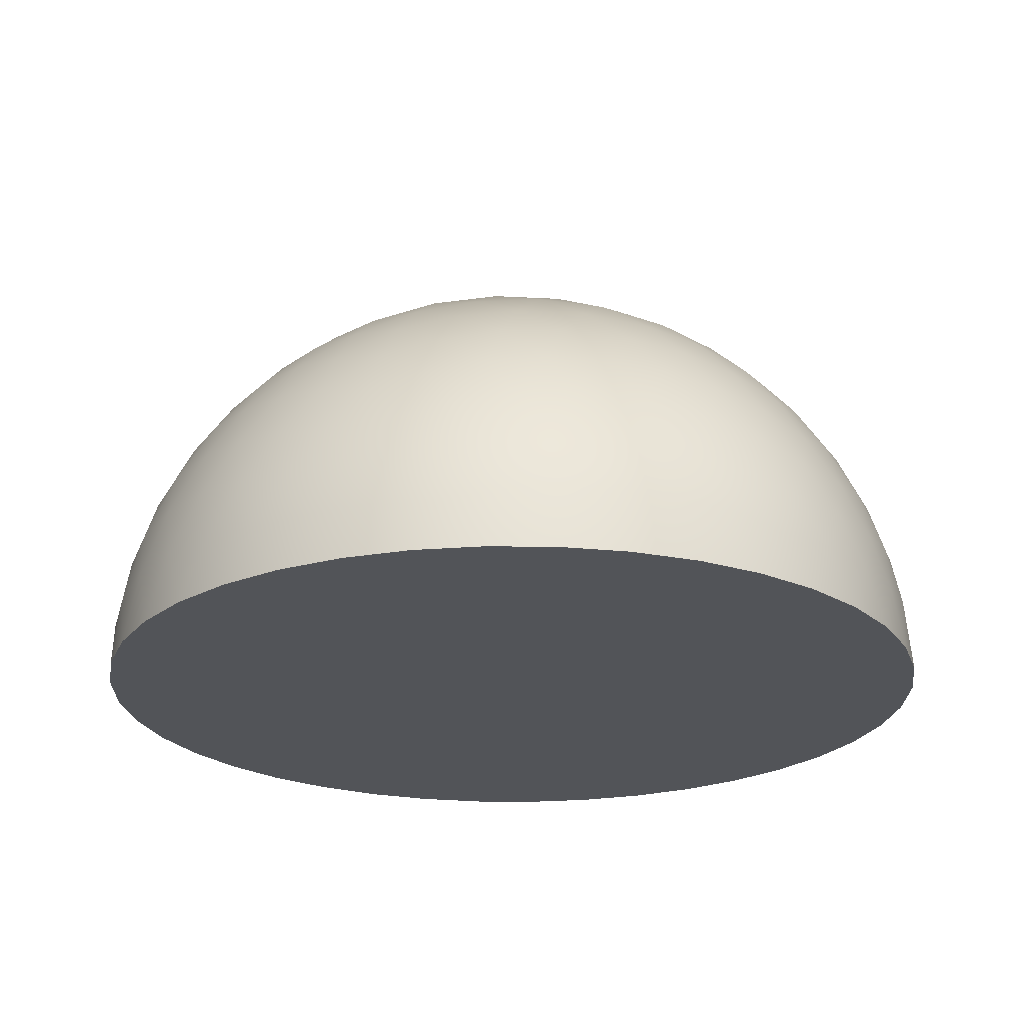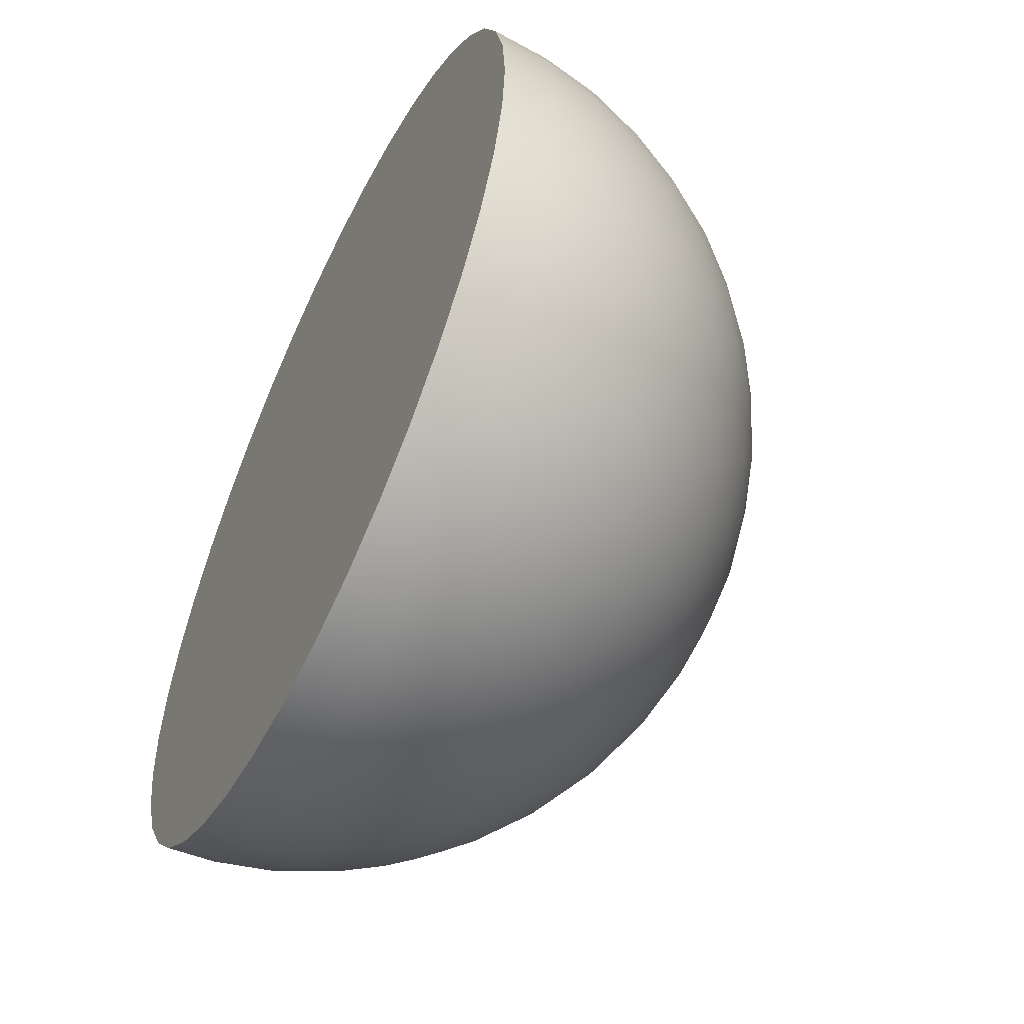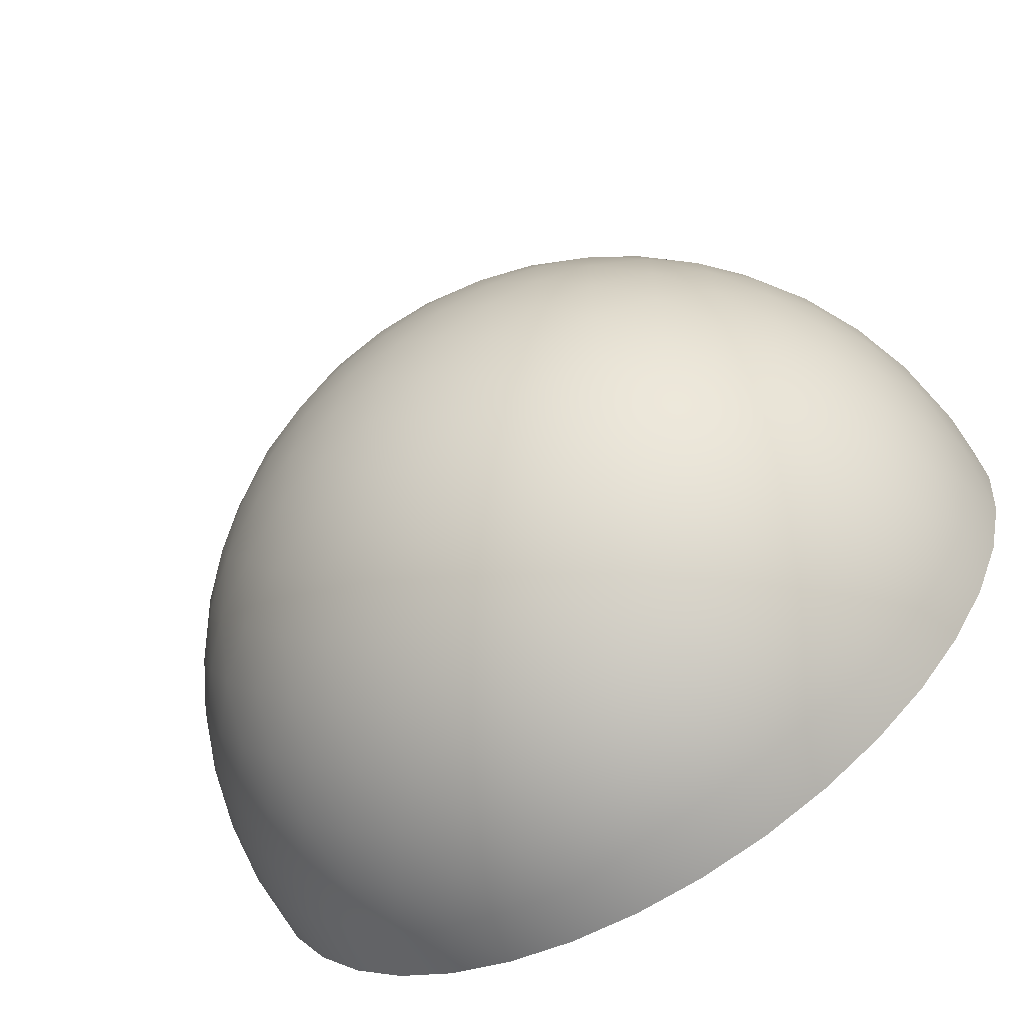
<metadata>
{"format":"obj","ext":"obj","renderer":"f3d","projection":"perspective","resolution":1024,"background":"white","views":[{"elev":-22.9,"azim":111.3,"up":"+Y"},{"elev":-56.1,"azim":64.2,"up":"+Z"},{"elev":-63.5,"azim":-148.8,"up":"+Z"}]}
</metadata>
<code>
v  0 4.5 -0
v  0.3449 4.476 -0
v  0.1066 4.476 -0.328
v  0.6832 4.405 -0
v  0.453 4.436 -0.3291
v  0.2111 4.405 -0.6497
v  1.008 4.288 -0
v  0.7943 4.347 -0.3308
v  0.5601 4.347 -0.6532
v  0.3116 4.288 -0.959
v  1.314 4.127 -0
v  1.123 4.208 -0.3327
v  0.9045 4.236 -0.6572
v  0.6635 4.208 -0.9655
v  0.4061 4.127 -1.25
v  -0.279 4.476 -0.2027
v  -0.173 4.436 -0.5326
v  -0.5527 4.405 -0.4016
v  -0.0692 4.347 -0.8577
v  -0.4482 4.347 -0.7345
v  -0.8158 4.288 -0.5927
v  0.0307 4.208 -1.171
v  -0.3455 4.236 -1.063
v  -0.7132 4.208 -0.9294
v  -1.063 4.127 -0.7725
v  -0.279 4.476 0.2027
v  -0.56 4.436 0
v  -0.5527 4.405 0.4016
v  -0.8371 4.347 -0.1993
v  -0.8371 4.347 0.1993
v  -0.8158 4.288 0.5927
v  -1.104 4.208 -0.3911
v  -1.118 4.236 0
v  -1.104 4.208 0.3911
v  -1.063 4.127 0.7725
v  0.1066 4.476 0.328
v  -0.173 4.436 0.5326
v  0.2111 4.405 0.6497
v  -0.4482 4.347 0.7345
v  -0.0692 4.347 0.8577
v  0.3116 4.288 0.959
v  -0.7132 4.208 0.9294
v  -0.3455 4.236 1.063
v  0.0307 4.208 1.171
v  0.4061 4.127 1.25
v  0.453 4.436 0.3291
v  0.5601 4.347 0.6532
v  0.7943 4.347 0.3308
v  0.6635 4.208 0.9655
v  0.9045 4.236 0.6572
v  1.123 4.208 0.3327
v  1.72 3.314 -1.25
v  1.437 3.581 -1.298
v  1.679 3.581 -0.9655
v  1.118 3.809 -1.314
v  1.375 3.833 -0.999
v  1.595 3.809 -0.6572
v  0.7716 3.992 -1.298
v  1.034 4.045 -0.9993
v  1.27 4.045 -0.6747
v  1.473 3.992 -0.3327
v  -0.6572 3.314 -2.022
v  -0.7906 3.581 -1.768
v  -0.3995 3.581 -1.895
v  -0.9045 3.809 -1.47
v  -0.5252 3.833 -1.616
v  -0.132 3.809 -1.72
v  -0.9962 3.992 -1.135
v  -0.6308 4.045 -1.292
v  -0.2492 4.045 -1.416
v  0.1388 3.992 -1.504
v  -2.127 3.314 0
v  -1.925 3.581 0.2056
v  -1.925 3.581 -0.2056
v  -1.677 3.809 0.4061
v  -1.7 3.833 0
v  -1.677 3.809 -0.4061
v  -1.387 3.992 0.5967
v  -1.424 4.045 0.2006
v  -1.424 4.045 -0.2006
v  -1.387 3.992 -0.5967
v  -0.6572 3.314 2.022
v  -0.3995 3.581 1.895
v  -0.7906 3.581 1.768
v  -0.132 3.809 1.72
v  -0.5252 3.833 1.616
v  -0.9045 3.809 1.47
v  0.1388 3.992 1.504
v  -0.2492 4.045 1.416
v  -0.6308 4.045 1.292
v  -0.9962 3.992 1.135
v  1.72 3.314 1.25
v  1.679 3.581 0.9655
v  1.437 3.581 1.298
v  1.595 3.809 0.6572
v  1.375 3.833 0.999
v  1.118 3.809 1.314
v  1.473 3.992 0.3327
v  1.27 4.045 0.6747
v  1.034 4.045 0.9993
v  0.7716 3.992 1.298
v  1.595 3.925 -0
v  1.738 3.766 0.332
v  1.845 3.687 -0
v  1.843 3.557 0.6545
v  1.972 3.501 0.3306
v  2.061 3.416 -0
v  1.907 3.302 0.959
v  2.057 3.264 0.6497
v  2.167 3.203 0.328
v  2.236 3.118 -0
v  1.738 3.766 -0.332
v  1.972 3.501 -0.3306
v  1.843 3.557 -0.6545
v  2.167 3.203 -0.328
v  2.057 3.264 -0.6497
v  1.907 3.302 -0.959
v  0.4929 3.925 -1.517
v  0.8529 3.766 -1.551
v  0.5703 3.687 -1.755
v  1.192 3.557 -1.551
v  0.9236 3.501 -1.773
v  0.6367 3.416 -1.96
v  1.501 3.302 -1.517
v  1.253 3.264 -1.755
v  0.9816 3.203 -1.96
v  0.691 3.118 -2.127
v  0.2214 3.766 -1.756
v  0.2949 3.501 -1.977
v  -0.0528 3.557 -1.956
v  0.3577 3.203 -2.162
v  0.0176 3.264 -2.157
v  -0.3229 3.302 -2.11
v  -1.29 3.925 -0.9376
v  -1.211 3.766 -1.29
v  -1.493 3.687 -1.085
v  -1.107 3.557 -1.613
v  -1.401 3.501 -1.426
v  -1.667 3.416 -1.211
v  -0.9789 3.302 -1.897
v  -1.282 3.264 -1.734
v  -1.56 3.203 -1.539
v  -1.809 3.118 -1.314
v  -1.601 3.766 -0.7531
v  -1.789 3.501 -0.8914
v  -1.876 3.557 -0.554
v  -1.946 3.203 -1.008
v  -2.046 3.264 -0.6832
v  -2.106 3.302 -0.3449
v  -1.29 3.925 0.9376
v  -1.601 3.766 0.7531
v  -1.493 3.687 1.085
v  -1.876 3.557 0.554
v  -1.789 3.501 0.8914
v  -1.667 3.416 1.211
v  -2.106 3.302 0.3449
v  -2.046 3.264 0.6832
v  -1.946 3.203 1.008
v  -1.809 3.118 1.314
v  -1.211 3.766 1.29
v  -1.401 3.501 1.426
v  -1.107 3.557 1.613
v  -1.56 3.203 1.539
v  -1.282 3.264 1.734
v  -0.9789 3.302 1.897
v  0.4929 3.925 1.517
v  0.2214 3.766 1.756
v  0.5703 3.687 1.755
v  -0.0528 3.557 1.956
v  0.2949 3.501 1.977
v  0.6367 3.416 1.96
v  -0.3229 3.302 2.11
v  0.0176 3.264 2.157
v  0.3577 3.203 2.162
v  0.691 3.118 2.127
v  0.8529 3.766 1.551
v  0.9236 3.501 1.773
v  1.192 3.557 1.551
v  0.9816 3.203 1.96
v  1.253 3.264 1.755
v  1.501 3.302 1.517
v  2.378 2 -0.7725
v  2.294 2.35 -0.9294
v  2.411 2.293 -0.5927
v  2.155 2.691 -1.063
v  2.3 2.643 -0.74
v  2.398 2.581 -0.4016
v  1.962 3.015 -1.171
v  2.131 2.982 -0.8633
v  2.258 2.929 -0.5384
v  2.34 2.858 -0.2027
v  1.47 2 -2.022
v  1.309 2.293 -2.11
v  1.593 2.35 -1.895
v  1.123 2.581 -2.157
v  1.415 2.643 -1.959
v  1.677 2.691 -1.72
v  0.9157 2.858 -2.162
v  1.21 2.929 -1.981
v  1.48 2.982 -1.76
v  1.72 3.015 -1.504
v  -0 2 -2.5
v  -0.1749 2.35 -2.469
v  0.1813 2.293 -2.476
v  -0.3455 2.691 -2.378
v  0.0069 2.643 -2.416
v  0.3592 2.581 -2.405
v  -0.5076 3.015 -2.228
v  -0.1626 2.982 -2.293
v  0.1856 2.929 -2.313
v  0.5301 2.858 -2.288
v  -1.47 2 -2.022
v  -1.602 2.293 -1.897
v  -1.31 2.35 -2.1
v  -1.704 2.581 -1.734
v  -1.426 2.643 -1.95
v  -1.118 2.691 -2.127
v  -1.774 2.858 -1.539
v  -1.51 2.929 -1.763
v  -1.216 2.982 -1.951
v  -0.8987 3.015 -2.1
v  -2.378 2 -0.7725
v  -2.402 2.35 -0.5967
v  -2.299 2.293 -0.9376
v  -2.368 2.691 -0.4061
v  -2.296 2.643 -0.7531
v  -2.176 2.581 -1.085
v  -2.275 3.015 -0.2056
v  -2.231 2.982 -0.554
v  -2.143 2.929 -0.8914
v  -2.012 2.858 -1.211
v  -2.378 2 0.7725
v  -2.299 2.293 0.9376
v  -2.402 2.35 0.5967
v  -2.176 2.581 1.085
v  -2.296 2.643 0.7531
v  -2.368 2.691 0.4061
v  -2.012 2.858 1.211
v  -2.143 2.929 0.8914
v  -2.231 2.982 0.554
v  -2.275 3.015 0.2056
v  -1.47 2 2.022
v  -1.31 2.35 2.1
v  -1.602 2.293 1.897
v  -1.118 2.691 2.127
v  -1.426 2.643 1.95
v  -1.704 2.581 1.734
v  -0.8987 3.015 2.1
v  -1.216 2.982 1.951
v  -1.51 2.929 1.763
v  -1.774 2.858 1.539
v  0 2 2.5
v  0.1813 2.293 2.476
v  -0.1749 2.35 2.469
v  0.3592 2.581 2.405
v  0.0069 2.643 2.416
v  -0.3455 2.691 2.378
v  0.5301 2.858 2.288
v  0.1856 2.929 2.313
v  -0.1626 2.982 2.293
v  -0.5076 3.015 2.228
v  1.47 2 2.022
v  1.593 2.35 1.895
v  1.309 2.293 2.11
v  1.677 2.691 1.72
v  1.415 2.643 1.959
v  1.123 2.581 2.157
v  1.72 3.015 1.504
v  1.48 2.982 1.76
v  1.21 2.929 1.981
v  0.9157 2.858 2.162
v  2.378 2 0.7725
v  2.411 2.293 0.5927
v  2.294 2.35 0.9294
v  2.398 2.581 0.4016
v  2.3 2.643 0.74
v  2.155 2.691 1.063
v  2.34 2.858 0.2027
v  2.258 2.929 0.5384
v  2.131 2.982 0.8633
v  1.962 3.015 1.171
v  2.43 2.589 -0
v  2.474 2.301 0.1993
v  2.474 2.301 -0.1993
v  2.469 2 0.3911
v  2.5 2 -0
v  2.469 2 -0.3911
v  1.942 2.7 -1.411
v  2.113 2.359 -1.287
v  1.877 2.359 -1.612
v  2.228 2 -1.135
v  2.022 2 -1.47
v  1.768 2 -1.768
v  0.7508 2.589 -2.311
v  0.954 2.301 -2.291
v  0.5749 2.301 -2.414
v  1.135 2 -2.228
v  0.7725 2 -2.378
v  0.3911 2 -2.469
v  -0.7416 2.7 -2.283
v  -0.5712 2.359 -2.407
v  -0.9528 2.359 -2.283
v  -0.3911 2 -2.469
v  -0.7725 2 -2.378
v  -1.135 2 -2.228
v  -1.966 2.589 -1.428
v  -1.884 2.301 -1.615
v  -2.119 2.301 -1.293
v  -1.768 2 -1.768
v  -2.022 2 -1.47
v  -2.228 2 -1.135
v  -2.4 2.7 0
v  -2.466 2.359 -0.2006
v  -2.466 2.359 0.2006
v  -2.469 2 -0.3911
v  -2.5 2 0
v  -2.469 2 0.3911
v  -1.966 2.589 1.428
v  -2.119 2.301 1.293
v  -1.884 2.301 1.615
v  -2.228 2 1.135
v  -2.022 2 1.47
v  -1.768 2 1.768
v  -0.7416 2.7 2.283
v  -0.9528 2.359 2.283
v  -0.5712 2.359 2.407
v  -1.135 2 2.228
v  -0.7725 2 2.378
v  -0.3911 2 2.469
v  0.7508 2.589 2.311
v  0.5749 2.301 2.414
v  0.954 2.301 2.291
v  0.3911 2 2.469
v  0.7725 2 2.378
v  1.135 2 2.228
v  1.942 2.7 1.411
v  1.877 2.359 1.612
v  2.113 2.359 1.287
v  1.768 2 1.768
v  2.022 2 1.47
v  2.228 2 1.135
v  0 2 -0
g GeoSphere001
f 1 2 3
f 2 4 5
f 2 5 3
f 3 5 6
f 4 7 8
f 4 8 5
f 5 8 9
f 5 9 6
f 6 9 10
f 7 11 12
f 7 12 8
f 8 12 13
f 8 13 9
f 9 13 14
f 9 14 10
f 10 14 15
f 1 3 16
f 3 6 17
f 3 17 16
f 16 17 18
f 6 10 19
f 6 19 17
f 17 19 20
f 17 20 18
f 18 20 21
f 10 15 22
f 10 22 19
f 19 22 23
f 19 23 20
f 20 23 24
f 20 24 21
f 21 24 25
f 1 16 26
f 16 18 27
f 16 27 26
f 26 27 28
f 18 21 29
f 18 29 27
f 27 29 30
f 27 30 28
f 28 30 31
f 21 25 32
f 21 32 29
f 29 32 33
f 29 33 30
f 30 33 34
f 30 34 31
f 31 34 35
f 1 26 36
f 26 28 37
f 26 37 36
f 36 37 38
f 28 31 39
f 28 39 37
f 37 39 40
f 37 40 38
f 38 40 41
f 31 35 42
f 31 42 39
f 39 42 43
f 39 43 40
f 40 43 44
f 40 44 41
f 41 44 45
f 1 36 2
f 36 38 46
f 36 46 2
f 2 46 4
f 38 41 47
f 38 47 46
f 46 47 48
f 46 48 4
f 4 48 7
f 41 45 49
f 41 49 47
f 47 49 50
f 47 50 48
f 48 50 51
f 48 51 7
f 7 51 11
f 52 53 54
f 53 55 56
f 53 56 54
f 54 56 57
f 55 58 59
f 55 59 56
f 56 59 60
f 56 60 57
f 57 60 61
f 58 15 14
f 58 14 59
f 59 14 13
f 59 13 60
f 60 13 12
f 60 12 61
f 61 12 11
f 62 63 64
f 63 65 66
f 63 66 64
f 64 66 67
f 65 68 69
f 65 69 66
f 66 69 70
f 66 70 67
f 67 70 71
f 68 25 24
f 68 24 69
f 69 24 23
f 69 23 70
f 70 23 22
f 70 22 71
f 71 22 15
f 72 73 74
f 73 75 76
f 73 76 74
f 74 76 77
f 75 78 79
f 75 79 76
f 76 79 80
f 76 80 77
f 77 80 81
f 78 35 34
f 78 34 79
f 79 34 33
f 79 33 80
f 80 33 32
f 80 32 81
f 81 32 25
f 82 83 84
f 83 85 86
f 83 86 84
f 84 86 87
f 85 88 89
f 85 89 86
f 86 89 90
f 86 90 87
f 87 90 91
f 88 45 44
f 88 44 89
f 89 44 43
f 89 43 90
f 90 43 42
f 90 42 91
f 91 42 35
f 92 93 94
f 93 95 96
f 93 96 94
f 94 96 97
f 95 98 99
f 95 99 96
f 96 99 100
f 96 100 97
f 97 100 101
f 98 11 51
f 98 51 99
f 99 51 50
f 99 50 100
f 100 50 49
f 100 49 101
f 101 49 45
f 11 98 102
f 98 95 103
f 98 103 102
f 102 103 104
f 95 93 105
f 95 105 103
f 103 105 106
f 103 106 104
f 104 106 107
f 93 92 108
f 93 108 105
f 105 108 109
f 105 109 106
f 106 109 110
f 106 110 107
f 107 110 111
f 11 102 61
f 102 104 112
f 102 112 61
f 61 112 57
f 104 107 113
f 104 113 112
f 112 113 114
f 112 114 57
f 57 114 54
f 107 111 115
f 107 115 113
f 113 115 116
f 113 116 114
f 114 116 117
f 114 117 54
f 54 117 52
f 15 58 118
f 58 55 119
f 58 119 118
f 118 119 120
f 55 53 121
f 55 121 119
f 119 121 122
f 119 122 120
f 120 122 123
f 53 52 124
f 53 124 121
f 121 124 125
f 121 125 122
f 122 125 126
f 122 126 123
f 123 126 127
f 15 118 71
f 118 120 128
f 118 128 71
f 71 128 67
f 120 123 129
f 120 129 128
f 128 129 130
f 128 130 67
f 67 130 64
f 123 127 131
f 123 131 129
f 129 131 132
f 129 132 130
f 130 132 133
f 130 133 64
f 64 133 62
f 25 68 134
f 68 65 135
f 68 135 134
f 134 135 136
f 65 63 137
f 65 137 135
f 135 137 138
f 135 138 136
f 136 138 139
f 63 62 140
f 63 140 137
f 137 140 141
f 137 141 138
f 138 141 142
f 138 142 139
f 139 142 143
f 25 134 81
f 134 136 144
f 134 144 81
f 81 144 77
f 136 139 145
f 136 145 144
f 144 145 146
f 144 146 77
f 77 146 74
f 139 143 147
f 139 147 145
f 145 147 148
f 145 148 146
f 146 148 149
f 146 149 74
f 74 149 72
f 35 78 150
f 78 75 151
f 78 151 150
f 150 151 152
f 75 73 153
f 75 153 151
f 151 153 154
f 151 154 152
f 152 154 155
f 73 72 156
f 73 156 153
f 153 156 157
f 153 157 154
f 154 157 158
f 154 158 155
f 155 158 159
f 35 150 91
f 150 152 160
f 150 160 91
f 91 160 87
f 152 155 161
f 152 161 160
f 160 161 162
f 160 162 87
f 87 162 84
f 155 159 163
f 155 163 161
f 161 163 164
f 161 164 162
f 162 164 165
f 162 165 84
f 84 165 82
f 45 88 166
f 88 85 167
f 88 167 166
f 166 167 168
f 85 83 169
f 85 169 167
f 167 169 170
f 167 170 168
f 168 170 171
f 83 82 172
f 83 172 169
f 169 172 173
f 169 173 170
f 170 173 174
f 170 174 171
f 171 174 175
f 45 166 101
f 166 168 176
f 166 176 101
f 101 176 97
f 168 171 177
f 168 177 176
f 176 177 178
f 176 178 97
f 97 178 94
f 171 175 179
f 171 179 177
f 177 179 180
f 177 180 178
f 178 180 181
f 178 181 94
f 94 181 92
f 182 183 184
f 183 185 186
f 183 186 184
f 184 186 187
f 185 188 189
f 185 189 186
f 186 189 190
f 186 190 187
f 187 190 191
f 188 52 117
f 188 117 189
f 189 117 116
f 189 116 190
f 190 116 115
f 190 115 191
f 191 115 111
f 192 193 194
f 193 195 196
f 193 196 194
f 194 196 197
f 195 198 199
f 195 199 196
f 196 199 200
f 196 200 197
f 197 200 201
f 198 127 126
f 198 126 199
f 199 126 125
f 199 125 200
f 200 125 124
f 200 124 201
f 201 124 52
f 202 203 204
f 203 205 206
f 203 206 204
f 204 206 207
f 205 208 209
f 205 209 206
f 206 209 210
f 206 210 207
f 207 210 211
f 208 62 133
f 208 133 209
f 209 133 132
f 209 132 210
f 210 132 131
f 210 131 211
f 211 131 127
f 212 213 214
f 213 215 216
f 213 216 214
f 214 216 217
f 215 218 219
f 215 219 216
f 216 219 220
f 216 220 217
f 217 220 221
f 218 143 142
f 218 142 219
f 219 142 141
f 219 141 220
f 220 141 140
f 220 140 221
f 221 140 62
f 222 223 224
f 223 225 226
f 223 226 224
f 224 226 227
f 225 228 229
f 225 229 226
f 226 229 230
f 226 230 227
f 227 230 231
f 228 72 149
f 228 149 229
f 229 149 148
f 229 148 230
f 230 148 147
f 230 147 231
f 231 147 143
f 232 233 234
f 233 235 236
f 233 236 234
f 234 236 237
f 235 238 239
f 235 239 236
f 236 239 240
f 236 240 237
f 237 240 241
f 238 159 158
f 238 158 239
f 239 158 157
f 239 157 240
f 240 157 156
f 240 156 241
f 241 156 72
f 242 243 244
f 243 245 246
f 243 246 244
f 244 246 247
f 245 248 249
f 245 249 246
f 246 249 250
f 246 250 247
f 247 250 251
f 248 82 165
f 248 165 249
f 249 165 164
f 249 164 250
f 250 164 163
f 250 163 251
f 251 163 159
f 252 253 254
f 253 255 256
f 253 256 254
f 254 256 257
f 255 258 259
f 255 259 256
f 256 259 260
f 256 260 257
f 257 260 261
f 258 175 174
f 258 174 259
f 259 174 173
f 259 173 260
f 260 173 172
f 260 172 261
f 261 172 82
f 262 263 264
f 263 265 266
f 263 266 264
f 264 266 267
f 265 268 269
f 265 269 266
f 266 269 270
f 266 270 267
f 267 270 271
f 268 92 181
f 268 181 269
f 269 181 180
f 269 180 270
f 270 180 179
f 270 179 271
f 271 179 175
f 272 273 274
f 273 275 276
f 273 276 274
f 274 276 277
f 275 278 279
f 275 279 276
f 276 279 280
f 276 280 277
f 277 280 281
f 278 111 110
f 278 110 279
f 279 110 109
f 279 109 280
f 280 109 108
f 280 108 281
f 281 108 92
f 111 278 191
f 278 275 282
f 278 282 191
f 191 282 187
f 275 273 283
f 275 283 282
f 282 283 284
f 282 284 187
f 187 284 184
f 273 272 285
f 273 285 283
f 283 285 286
f 283 286 284
f 284 286 287
f 284 287 184
f 184 287 182
f 52 188 201
f 188 185 288
f 188 288 201
f 201 288 197
f 185 183 289
f 185 289 288
f 288 289 290
f 288 290 197
f 197 290 194
f 183 182 291
f 183 291 289
f 289 291 292
f 289 292 290
f 290 292 293
f 290 293 194
f 194 293 192
f 127 198 211
f 198 195 294
f 198 294 211
f 211 294 207
f 195 193 295
f 195 295 294
f 294 295 296
f 294 296 207
f 207 296 204
f 193 192 297
f 193 297 295
f 295 297 298
f 295 298 296
f 296 298 299
f 296 299 204
f 204 299 202
f 62 208 221
f 208 205 300
f 208 300 221
f 221 300 217
f 205 203 301
f 205 301 300
f 300 301 302
f 300 302 217
f 217 302 214
f 203 202 303
f 203 303 301
f 301 303 304
f 301 304 302
f 302 304 305
f 302 305 214
f 214 305 212
f 143 218 231
f 218 215 306
f 218 306 231
f 231 306 227
f 215 213 307
f 215 307 306
f 306 307 308
f 306 308 227
f 227 308 224
f 213 212 309
f 213 309 307
f 307 309 310
f 307 310 308
f 308 310 311
f 308 311 224
f 224 311 222
f 72 228 241
f 228 225 312
f 228 312 241
f 241 312 237
f 225 223 313
f 225 313 312
f 312 313 314
f 312 314 237
f 237 314 234
f 223 222 315
f 223 315 313
f 313 315 316
f 313 316 314
f 314 316 317
f 314 317 234
f 234 317 232
f 159 238 251
f 238 235 318
f 238 318 251
f 251 318 247
f 235 233 319
f 235 319 318
f 318 319 320
f 318 320 247
f 247 320 244
f 233 232 321
f 233 321 319
f 319 321 322
f 319 322 320
f 320 322 323
f 320 323 244
f 244 323 242
f 82 248 261
f 248 245 324
f 248 324 261
f 261 324 257
f 245 243 325
f 245 325 324
f 324 325 326
f 324 326 257
f 257 326 254
f 243 242 327
f 243 327 325
f 325 327 328
f 325 328 326
f 326 328 329
f 326 329 254
f 254 329 252
f 175 258 271
f 258 255 330
f 258 330 271
f 271 330 267
f 255 253 331
f 255 331 330
f 330 331 332
f 330 332 267
f 267 332 264
f 253 252 333
f 253 333 331
f 331 333 334
f 331 334 332
f 332 334 335
f 332 335 264
f 264 335 262
f 92 268 281
f 268 265 336
f 268 336 281
f 281 336 277
f 265 263 337
f 265 337 336
f 336 337 338
f 336 338 277
f 277 338 274
f 263 262 339
f 263 339 337
f 337 339 340
f 337 340 338
f 338 340 341
f 338 341 274
f 274 341 272
f 285 272 342
f 286 285 342
f 287 286 342
f 182 287 342
f 291 182 342
f 292 291 342
f 293 292 342
f 192 293 342
f 297 192 342
f 298 297 342
f 299 298 342
f 202 299 342
f 303 202 342
f 304 303 342
f 305 304 342
f 212 305 342
f 309 212 342
f 310 309 342
f 311 310 342
f 222 311 342
f 315 222 342
f 316 315 342
f 317 316 342
f 232 317 342
f 321 232 342
f 322 321 342
f 323 322 342
f 242 323 342
f 327 242 342
f 328 327 342
f 329 328 342
f 252 329 342
f 333 252 342
f 334 333 342
f 335 334 342
f 262 335 342
f 339 262 342
f 340 339 342
f 341 340 342
f 272 341 342

</code>
